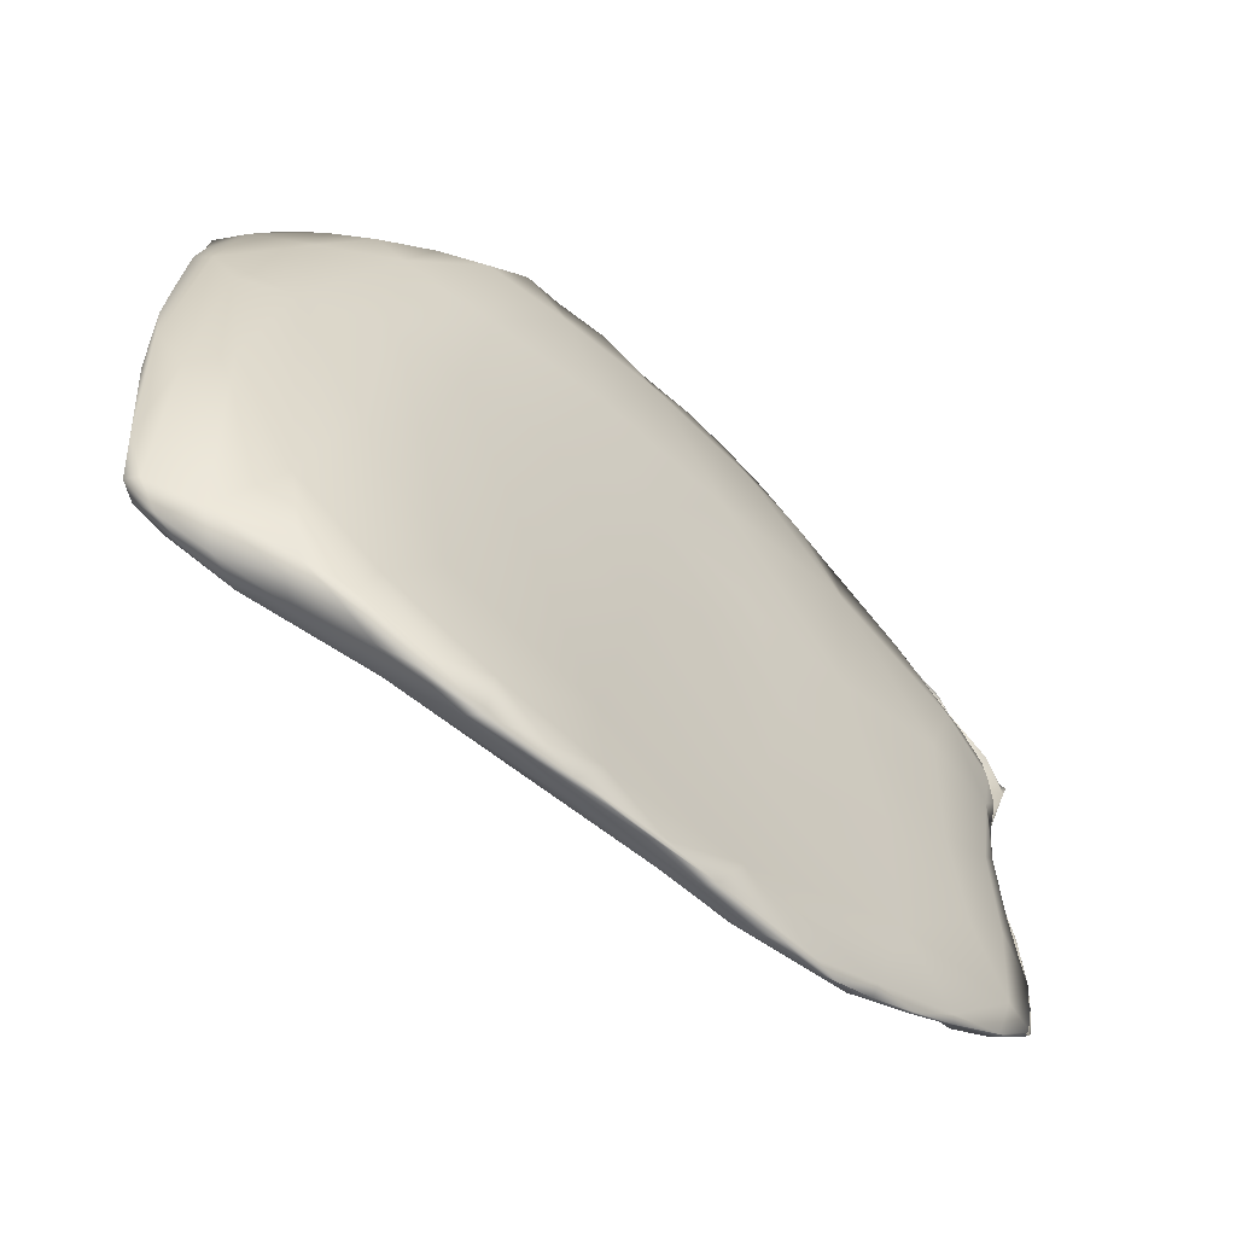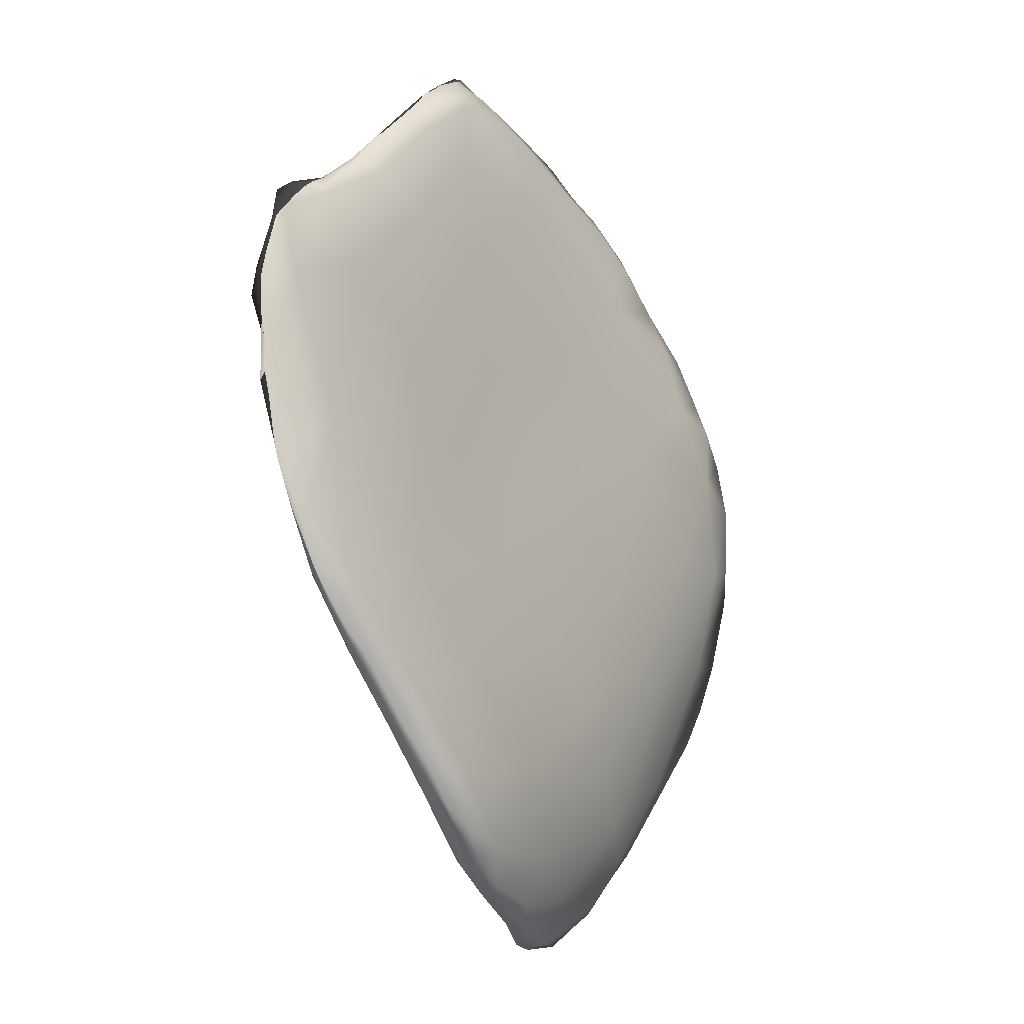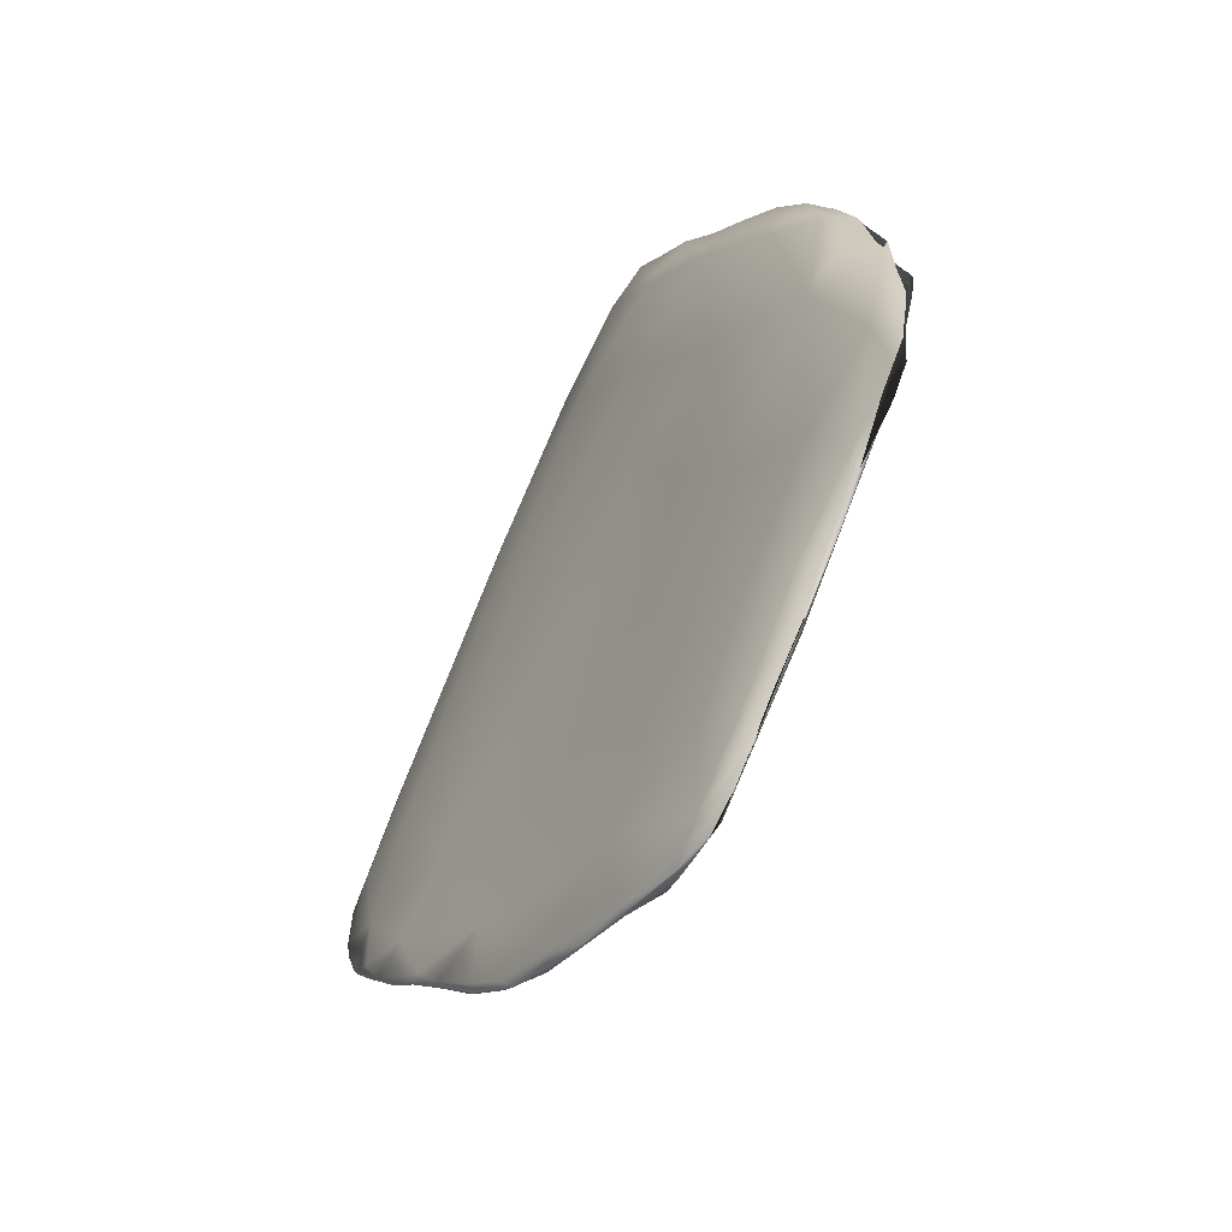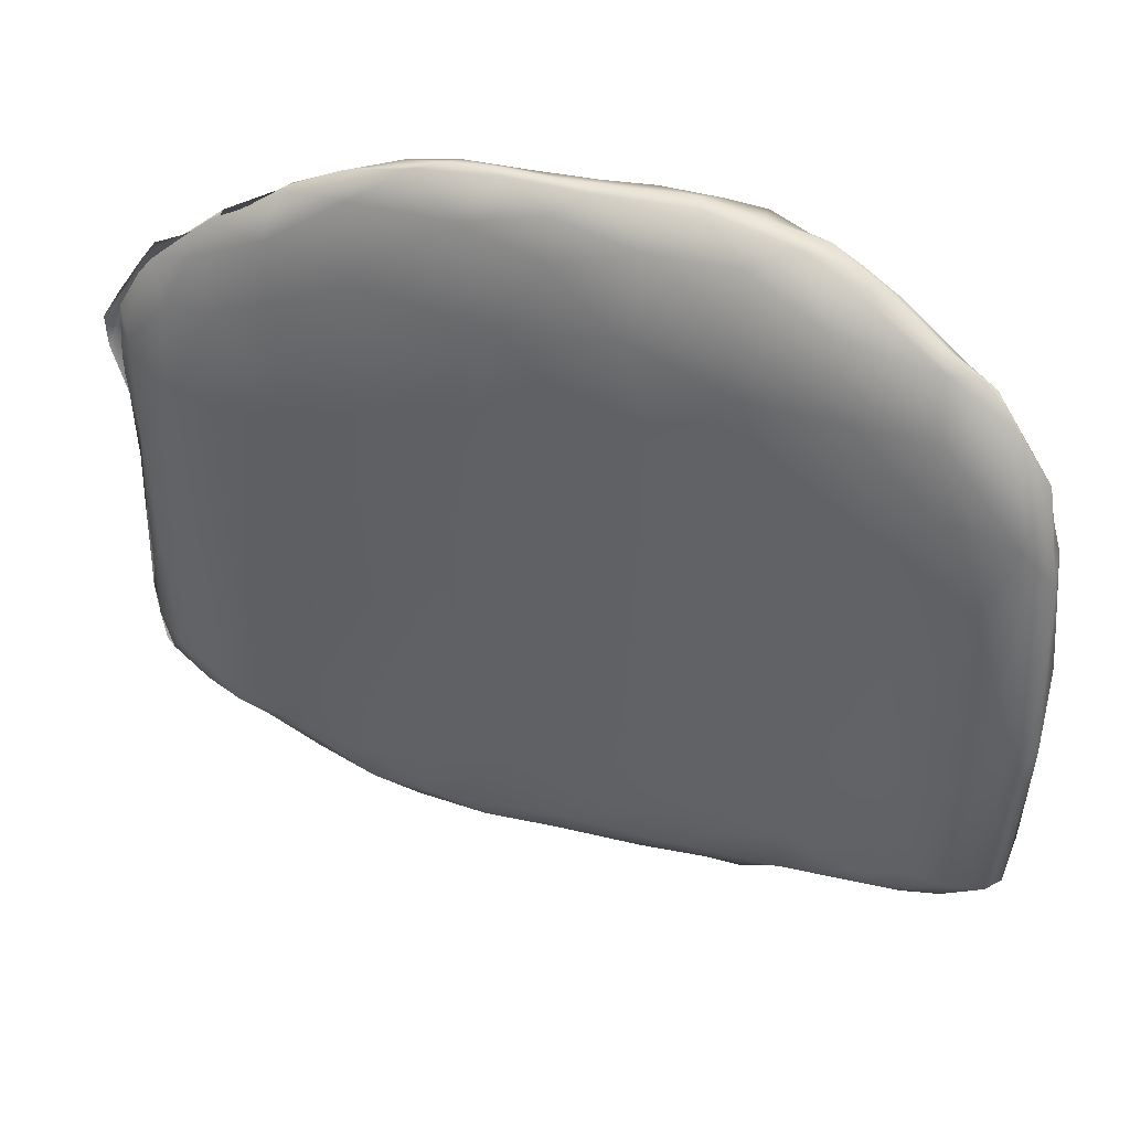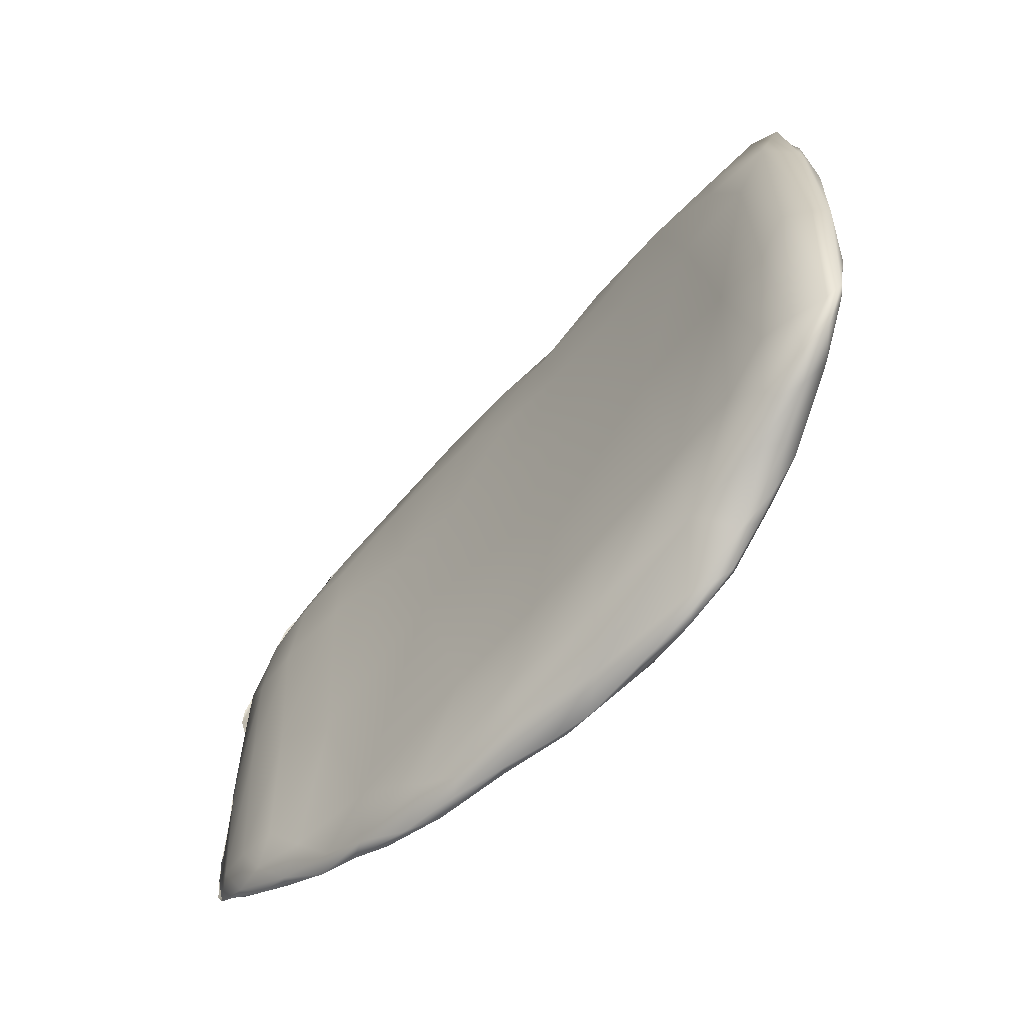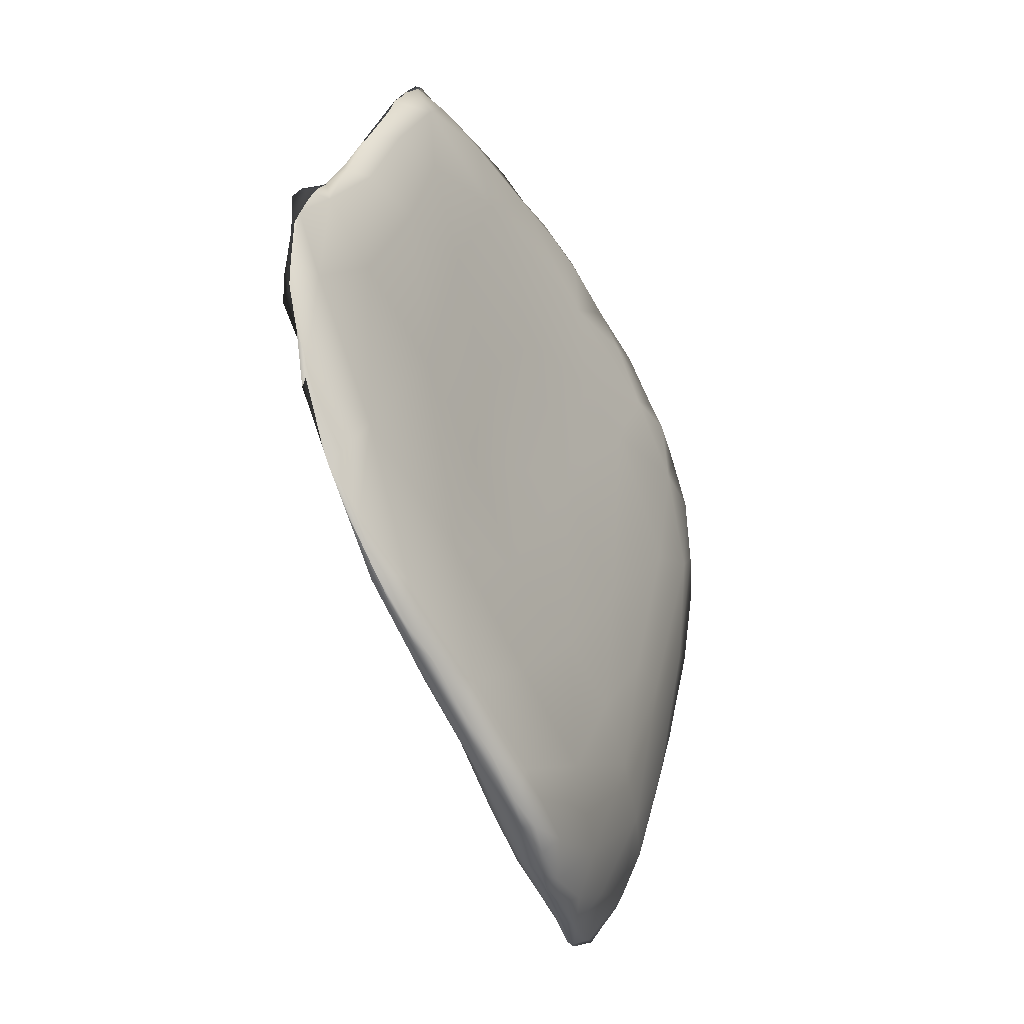
<metadata>
{"format":"obj","ext":"obj","renderer":"f3d","projection":"perspective","resolution":1024,"background":"white","views":[{"elev":-59.5,"azim":74.4,"up":"+Z"},{"elev":32.9,"azim":23.8,"up":"+Y"},{"elev":75.6,"azim":-158.7,"up":"+Y"},{"elev":39.1,"azim":-47.1,"up":"+Z"},{"elev":-63.5,"azim":-19.8,"up":"+Z"},{"elev":31.2,"azim":14.3,"up":"+Y"}]}
</metadata>
<code>
v 5963 2997 5235
v 5959 2981 5235
v 5937 3039 5231
v 5926 3085 5231
v 5947 3054 5242
v 5904 3127 5228
v 5896 3087 5243
v 5891 3157 5229
v 5879 3172 5233
v 5844 3223 5237
v 5848 3232 5240
v 5803 3306 5239
v 5808 3276 5238
v 5985 2932 5252
v 5972 2949 5249
v 5991 2940 5265
v 5952 2974 5250
v 5967 3003 5293
v 5915 3112 5276
v 5876 3179 5245
v 5841 3181 5252
v 5803 3258 5249
v 5809 3302 5247
v 5774 3342 5249
v 5777 3293 5271
v 5764 3368 5253
v 5739 3386 5275
v 5783 3343 5254
v 5739 3411 5276
v 5743 3418 5293
v 5981 2896 5275
v 5999 2887 5286
v 5935 2911 5301
v 5879 3040 5297
v 5828 3265 5306
v 5758 3317 5294
v 5716 3458 5296
v 5712 3463 5305
v 5975 2822 5313
v 6003 2856 5299
v 6015 2821 5324
v 6009 2873 5308
v 6007 2890 5351
v 5827 3160 5297
v 5730 3370 5338
v 5714 3439 5309
v 5688 3512 5333
v 5995 2749 5334
v 5977 2769 5330
v 6000 2811 5319
v 6018 2733 5371
v 5961 2774 5342
v 5869 3015 5379
v 5792 3219 5378
v 5686 3469 5355
v 5683 3506 5339
v 5691 3513 5344
v 6003 2694 5365
v 5986 2722 5351
v 5938 2804 5367
v 5913 2893 5382
v 5983 2949 5431
v 5836 3111 5382
v 5908 3109 5379
v 5729 3456 5411
v 5655 3525 5370
v 5647 3570 5382
v 5667 3550 5360
v 5654 3576 5379
v 5995 2672 5388
v 6007 2660 5401
v 5970 2706 5388
v 5951 2740 5397
v 6023 2799 5459
v 5861 3196 5400
v 5806 3300 5492
v 5657 3498 5404
v 5644 3592 5393
v 5994 2651 5592
v 6013 2674 5402
v 5693 3425 5537
v 5634 3617 5414
v 5630 3623 5426
v 5972 2676 5617
v 6015 2645 5597
v 6015 2655 5467
v 5956 2708 5558
v 5937 2775 5584
v 6033 2724 5640
v 6016 2849 5611
v 5761 3274 5631
v 5639 3545 5415
v 5629 3594 5436
v 5653 3593 5435
v 6025 2680 5609
v 5898 2907 5608
v 5847 3064 5496
v 5882 3153 5606
v 5653 3496 5604
v 5630 3552 5634
v 5628 3628 5465
v 6017 2648 5665
v 5731 3456 5588
v 5681 3552 5517
v 5627 3632 5509
v 6017 2645 5714
v 5996 2911 5651
v 5954 3008 5634
v 5817 3137 5584
v 5622 3604 5622
v 5628 3629 5555
v 5648 3603 5559
v 5789 3334 5669
v 5860 3021 5707
v 5839 3234 5712
v 5645 3508 5812
v 5687 3538 5648
v 5627 3629 5579
v 5626 3624 5618
v 5625 3623 5636
v 5650 3600 5686
v 5891 2920 5865
v 5624 3624 5631
v 5953 2710 5778
v 6034 2703 5796
v 6029 2768 5803
v 5924 2806 5804
v 5627 3565 5813
v 6023 2677 5857
v 6013 2868 5818
v 5871 3178 5854
v 5738 3325 5820
v 5685 3435 5835
v 5623 3620 5706
v 5977 2678 5871
v 5775 3238 5818
v 5758 3279 5756
v 5750 3416 5799
v 5623 3613 5750
v 5983 2948 5804
v 5936 3049 5817
v 5813 3146 5767
v 5810 3298 5808
v 5630 3619 5717
v 6015 2650 5781
v 5850 3046 5890
v 5687 3543 5821
v 5626 3626 5780
v 5624 3627 5796
v 5639 3619 5807
v 5623 3615 5868
v 5666 3579 5930
v 5631 3647 5846
v 5620 3646 5847
v 6010 2653 5821
v 5628 3654 5865
v 5621 3651 5883
v 5980 2971 5964
v 5816 3138 5913
v 5629 3634 5883
v 5632 3635 5915
v 6016 2658 5860
v 6011 2864 5992
v 5913 2852 5972
v 5832 3271 5970
v 5742 3435 5997
v 5657 3503 5935
v 5640 3606 5948
v 5789 3212 5981
v 5731 3357 5997
v 5636 3564 5927
v 6000 2669 5945
v 6010 2667 5902
v 5944 2755 5890
v 5880 2963 5967
v 5842 3082 6000
v 5916 3112 5976
v 5689 3444 5959
v 5646 3588 5974
v 5640 3597 5969
v 5660 3534 5991
v 5682 3523 6028
v 5650 3581 5994
v 5989 2708 6000
v 6004 2703 5976
v 5953 2768 5974
v 6016 2772 5964
v 5884 2975 6035
v 5646 3574 5995
v 5995 2739 6028
v 6000 2780 6037
v 5928 2881 6052
v 5989 2958 6088
v 5819 3167 6068
v 5889 3177 6099
v 5694 3458 6026
v 5677 3524 6031
v 5665 3551 6009
v 5988 2749 6036
v 5972 2785 6035
v 6004 2834 6045
v 5948 3056 6090
v 5684 3503 6051
v 5983 2801 6057
v 5960 2865 6081
v 5989 2853 6084
v 5946 2946 6119
v 5908 2989 6096
v 5868 3083 6092
v 5785 3264 6090
v 5813 3306 6100
v 5724 3436 6093
v 5715 3449 6083
v 5699 3476 6062
v 5975 2887 6103
v 5988 2900 6094
v 5832 3180 6111
v 5742 3376 6087
v 5761 3382 6103
v 5978 2896 6107
v 5969 3006 6130
v 5915 3050 6136
v 5918 3108 6138
v 5945 3047 6137
v 5868 3143 6135
v 5826 3232 6138
v 5854 3224 6137
v 5886 3160 6138
v 5782 3318 6132
v 5751 3388 6115
v 5973 2931 6121
v 5975 2960 6119
v 5819 3280 6142
v 5786 3333 6135
v 5760 3375 6119
v 5953 3002 6130
v 5928 3067 6139
v 5899 3117 6139
v 5862 3186 6138
v 5833 3245 6141
v 5806 3293 6139
v 5779 3342 6126
f 1 2 3
f 1 3 4
f 4 5 1
f 4 3 6
f 6 3 7
f 8 4 6
f 9 6 7
f 8 6 9
f 9 7 10
f 11 9 10
f 11 8 9
f 12 11 10
f 13 12 10
f 14 15 1
f 1 16 14
f 15 17 2
f 1 15 2
f 2 17 3
f 1 5 18
f 16 1 18
f 17 7 3
f 5 4 19
f 4 20 19
f 8 20 4
f 7 21 10
f 21 22 13
f 21 13 10
f 11 12 23
f 22 24 13
f 24 22 25
f 26 12 24
f 13 24 12
f 25 27 24
f 26 28 12
f 29 24 27
f 26 24 29
f 28 26 30
f 31 17 15
f 32 31 14
f 14 31 15
f 16 32 14
f 7 33 34
f 33 7 17
f 7 34 21
f 5 19 18
f 8 11 20
f 11 23 35
f 35 20 11
f 23 12 28
f 25 36 27
f 29 30 26
f 37 29 27
f 38 29 37
f 38 30 29
f 31 33 17
f 31 39 33
f 32 40 31
f 40 32 41
f 41 32 42
f 32 16 42
f 42 16 43
f 16 18 43
f 34 44 21
f 22 21 44
f 25 22 44
f 28 35 23
f 36 45 27
f 27 45 46
f 27 46 37
f 47 38 37
f 48 49 39
f 48 39 50
f 48 50 51
f 41 51 50
f 39 49 52
f 50 39 31
f 40 50 31
f 39 52 33
f 50 40 41
f 34 53 44
f 25 44 54
f 20 35 19
f 25 54 36
f 45 36 54
f 45 55 46
f 28 30 35
f 46 56 37
f 37 56 47
f 47 57 38
f 58 59 48
f 58 48 51
f 48 59 49
f 49 59 52
f 33 52 60
f 33 60 61
f 33 61 34
f 34 61 53
f 43 18 62
f 53 63 44
f 19 64 18
f 63 54 44
f 30 65 35
f 66 56 55
f 56 46 55
f 30 38 57
f 67 56 66
f 56 68 47
f 68 69 47
f 69 57 47
f 56 67 68
f 70 58 71
f 59 70 72
f 58 70 59
f 52 72 73
f 72 52 59
f 60 52 73
f 41 42 74
f 42 43 74
f 18 64 62
f 64 19 35
f 75 64 35
f 76 75 35
f 35 65 76
f 66 55 77
f 30 57 65
f 67 78 68
f 69 68 78
f 79 70 71
f 58 80 71
f 58 51 80
f 51 41 74
f 55 45 81
f 78 67 82
f 83 78 82
f 69 78 83
f 70 79 84
f 71 85 79
f 86 85 71
f 70 84 72
f 80 86 71
f 72 84 87
f 73 72 87
f 73 88 60
f 51 74 89
f 88 61 60
f 74 43 90
f 43 62 90
f 91 45 54
f 45 91 81
f 55 81 77
f 92 66 77
f 66 92 67
f 93 67 92
f 82 67 93
f 94 57 69
f 69 83 94
f 95 86 80
f 80 51 95
f 95 51 89
f 96 53 61
f 53 97 63
f 54 63 97
f 98 64 75
f 76 98 75
f 77 81 99
f 99 92 77
f 100 92 99
f 57 94 65
f 82 93 101
f 83 82 101
f 102 85 86
f 73 87 88
f 61 88 96
f 76 65 103
f 65 94 104
f 83 101 105
f 105 94 83
f 106 85 102
f 102 86 95
f 90 62 107
f 96 97 53
f 108 64 98
f 54 109 91
f 92 100 93
f 100 110 93
f 93 110 101
f 62 64 108
f 97 109 54
f 103 65 104
f 110 111 101
f 104 94 112
f 111 105 101
f 94 105 112
f 62 108 107
f 76 103 113
f 96 114 97
f 114 109 97
f 76 115 98
f 115 76 113
f 116 100 99
f 104 112 117
f 105 111 118
f 119 112 105
f 118 119 105
f 104 117 103
f 110 120 111
f 112 121 117
f 118 111 120
f 119 121 112
f 96 122 114
f 118 120 123
f 118 123 119
f 87 124 88
f 95 89 125
f 89 74 126
f 88 127 96
f 127 122 96
f 128 100 116
f 102 95 129
f 95 125 129
f 74 90 126
f 130 90 107
f 131 98 115
f 81 91 132
f 133 81 132
f 133 99 81
f 100 128 110
f 134 123 120
f 84 135 124
f 87 84 124
f 91 136 137
f 132 91 137
f 113 103 138
f 103 117 138
f 110 139 120
f 120 139 134
f 134 119 123
f 84 79 135
f 125 89 126
f 126 90 130
f 107 108 140
f 140 108 141
f 114 142 109
f 108 98 141
f 143 115 113
f 128 139 110
f 119 144 121
f 144 119 134
f 102 145 106
f 102 129 145
f 122 146 114
f 98 131 141
f 109 142 91
f 115 143 131
f 117 121 147
f 134 148 144
f 107 140 130
f 142 136 91
f 147 138 117
f 134 139 149
f 149 148 134
f 121 144 150
f 114 146 142
f 121 150 147
f 150 144 148
f 136 132 137
f 139 151 149
f 150 152 147
f 148 149 153
f 148 153 154
f 150 148 154
f 79 155 135
f 85 155 79
f 106 145 85
f 85 145 155
f 143 113 138
f 116 99 133
f 156 154 153
f 153 149 151
f 157 154 156
f 88 124 127
f 158 140 141
f 142 146 159
f 159 136 142
f 150 160 152
f 151 161 153
f 154 160 150
f 153 161 157
f 156 153 157
f 160 154 157
f 162 145 129
f 139 128 151
f 145 162 155
f 126 130 163
f 127 164 122
f 130 140 158
f 143 138 165
f 138 147 166
f 133 167 116
f 157 168 160
f 157 161 168
f 136 159 169
f 136 169 132
f 143 165 131
f 138 166 165
f 170 133 132
f 152 166 147
f 167 128 116
f 171 128 167
f 160 168 152
f 155 172 135
f 162 173 155
f 162 129 173
f 124 174 127
f 164 175 122
f 163 130 158
f 122 175 146
f 146 175 176
f 159 146 176
f 177 141 131
f 133 178 167
f 128 171 151
f 171 179 151
f 179 161 151
f 179 180 161
f 180 168 161
f 155 173 172
f 135 174 124
f 125 126 129
f 127 174 164
f 158 141 177
f 132 169 170
f 178 133 170
f 181 171 167
f 152 182 166
f 152 168 182
f 179 183 180
f 135 172 184
f 185 172 173
f 173 129 185
f 135 184 186
f 174 135 186
f 185 129 187
f 129 126 187
f 174 186 164
f 164 188 175
f 176 169 159
f 131 165 177
f 181 179 171
f 189 182 168
f 189 180 183
f 168 180 189
f 184 172 185
f 185 190 184
f 191 185 187
f 164 186 192
f 126 163 187
f 164 192 188
f 163 158 193
f 188 176 175
f 176 194 169
f 177 165 195
f 167 178 196
f 167 196 181
f 179 181 197
f 198 179 197
f 189 198 182
f 198 183 179
f 189 183 198
f 199 184 190
f 184 200 186
f 200 184 199
f 185 191 190
f 186 200 192
f 201 191 187
f 187 163 201
f 158 177 202
f 158 202 193
f 177 195 202
f 170 196 178
f 197 181 196
f 198 197 203
f 198 203 182
f 199 190 204
f 199 204 200
f 200 204 205
f 190 191 204
f 206 204 191
f 206 191 201
f 200 205 192
f 205 207 192
f 192 208 188
f 188 209 176
f 176 209 194
f 169 194 210
f 195 165 211
f 210 170 169
f 165 166 211
f 166 182 212
f 203 197 213
f 213 197 196
f 203 214 182
f 205 204 215
f 206 215 204
f 205 215 207
f 206 201 216
f 216 201 163
f 192 207 208
f 163 193 216
f 209 188 208
f 194 209 217
f 194 217 210
f 170 210 218
f 196 170 218
f 219 211 166
f 219 166 212
f 214 203 213
f 214 212 182
f 206 220 215
f 206 216 220
f 193 202 221
f 208 222 209
f 202 223 224
f 202 195 223
f 217 209 225
f 217 226 210
f 195 227 228
f 195 211 227
f 229 218 210
f 218 213 196
f 230 213 218
f 212 213 230
f 212 214 213
f 215 220 231
f 220 216 231
f 207 215 231
f 232 231 216
f 216 193 232
f 207 222 208
f 193 221 232
f 202 224 221
f 222 225 209
f 195 228 223
f 217 225 226
f 210 226 229
f 211 233 227
f 211 234 233
f 218 229 230
f 219 234 211
f 234 219 235
f 235 212 230
f 219 212 235
f 231 236 207
f 232 236 231
f 207 236 222
f 232 221 236
f 236 237 222
f 236 224 237
f 236 221 224
f 222 238 225
f 237 238 222
f 224 223 237
f 237 223 238
f 238 239 225
f 223 228 238
f 228 239 238
f 239 240 226
f 225 239 226
f 239 227 240
f 239 228 227
f 226 240 241
f 227 233 240
f 226 241 229
f 240 233 241
f 241 242 229
f 233 234 241
f 229 242 230
f 234 242 241
f 242 235 230
f 234 235 242

</code>
